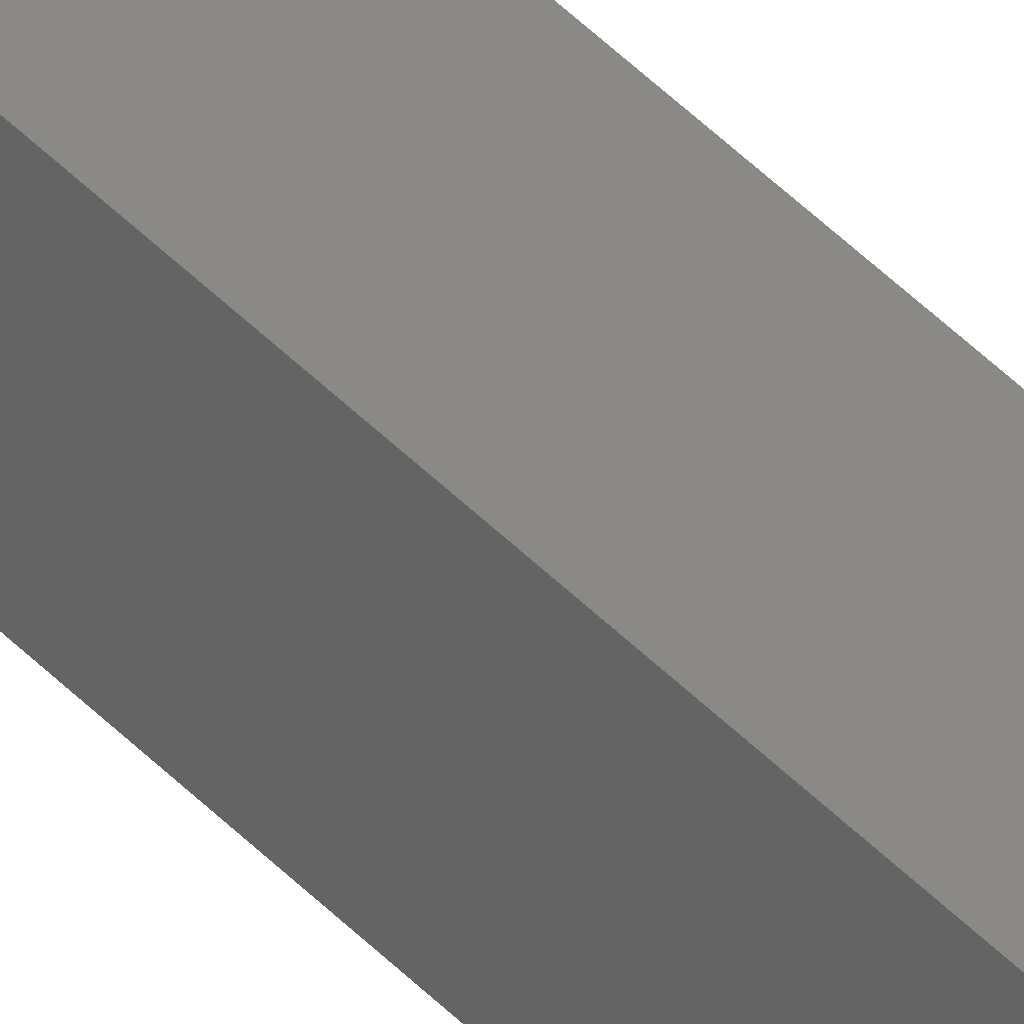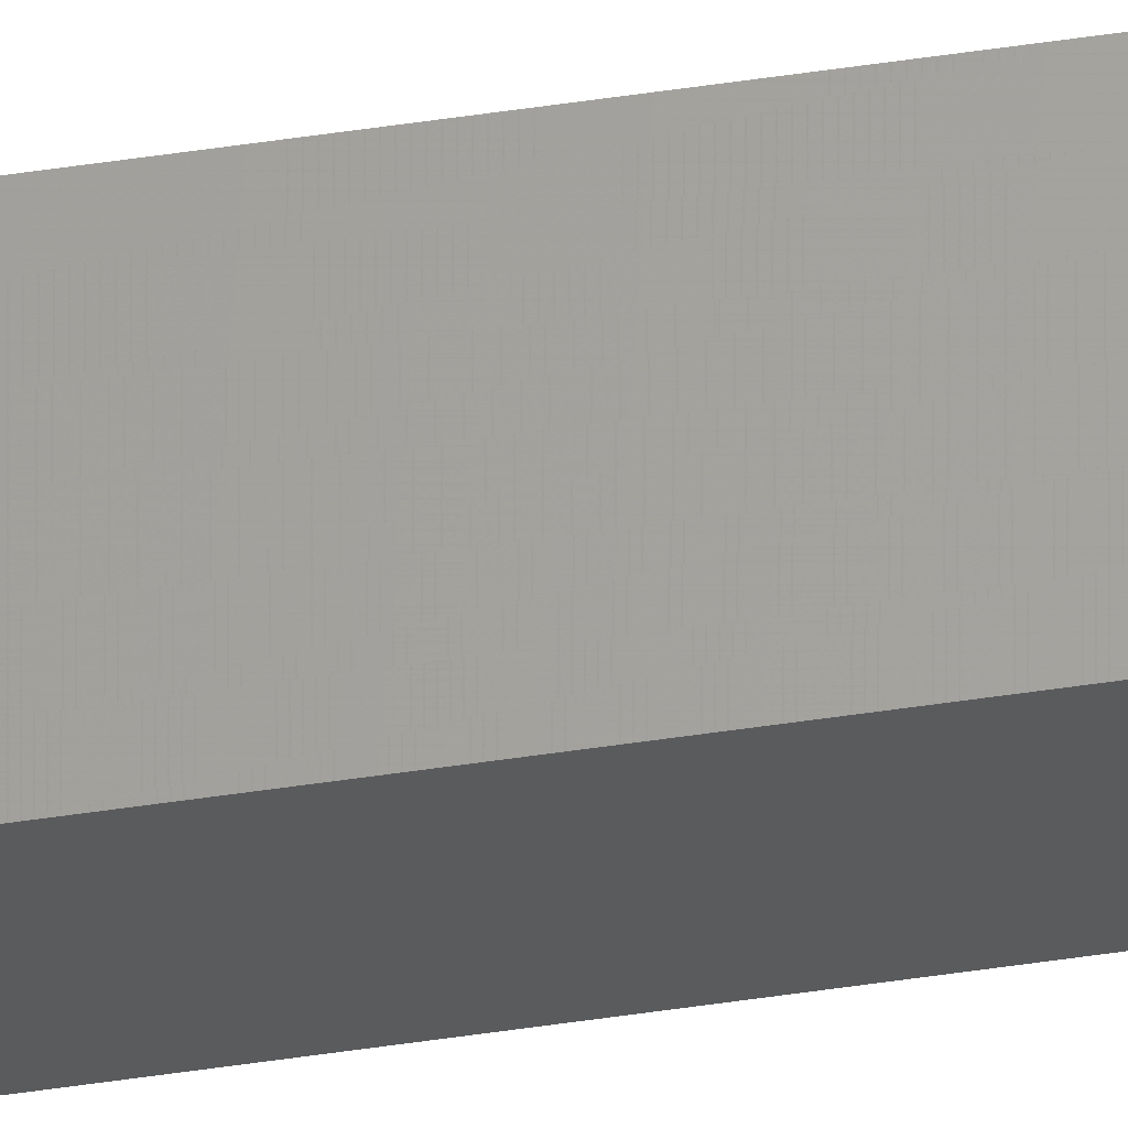
<metadata>
{"format":"stl","ext":"stl","renderer":"f3d","projection":"perspective","resolution":1024,"background":"white","views":[{"elev":31.3,"azim":-31.8,"up":"+Y"},{"elev":69.0,"azim":-97.8,"up":"+Y"}]}
</metadata>
<code>
# stl→obj: 16 verts, 28 faces
v -9.818 -3.857 178.2
v -9.818 -3.857 181.8
v -9.838 -3.855 181.8
v -9.838 -3.855 178.2
v -9.857 -3.853 181.8
v -9.857 -3.853 178.2
v -9.877 -3.851 178.2
v -9.877 -3.851 181.8
v -9.872 -3.801 178.2
v -9.872 -3.801 181.8
v -9.812 -3.807 181.8
v -9.812 -3.807 178.2
v -9.832 -3.805 181.8
v -9.832 -3.805 178.2
v -9.852 -3.803 181.8
v -9.852 -3.803 178.2
f 1 2 3
f 4 3 5
f 4 1 3
f 6 4 5
f 7 5 8
f 7 6 5
f 9 7 8
f 9 8 10
f 11 12 13
f 13 14 15
f 12 14 13
f 14 16 15
f 15 9 10
f 16 9 15
f 1 12 11
f 1 11 2
f 16 7 9
f 14 6 16
f 16 6 7
f 12 4 14
f 14 4 6
f 12 1 4
f 8 15 10
f 5 13 15
f 5 15 8
f 3 13 5
f 2 11 13
f 2 13 3

</code>
